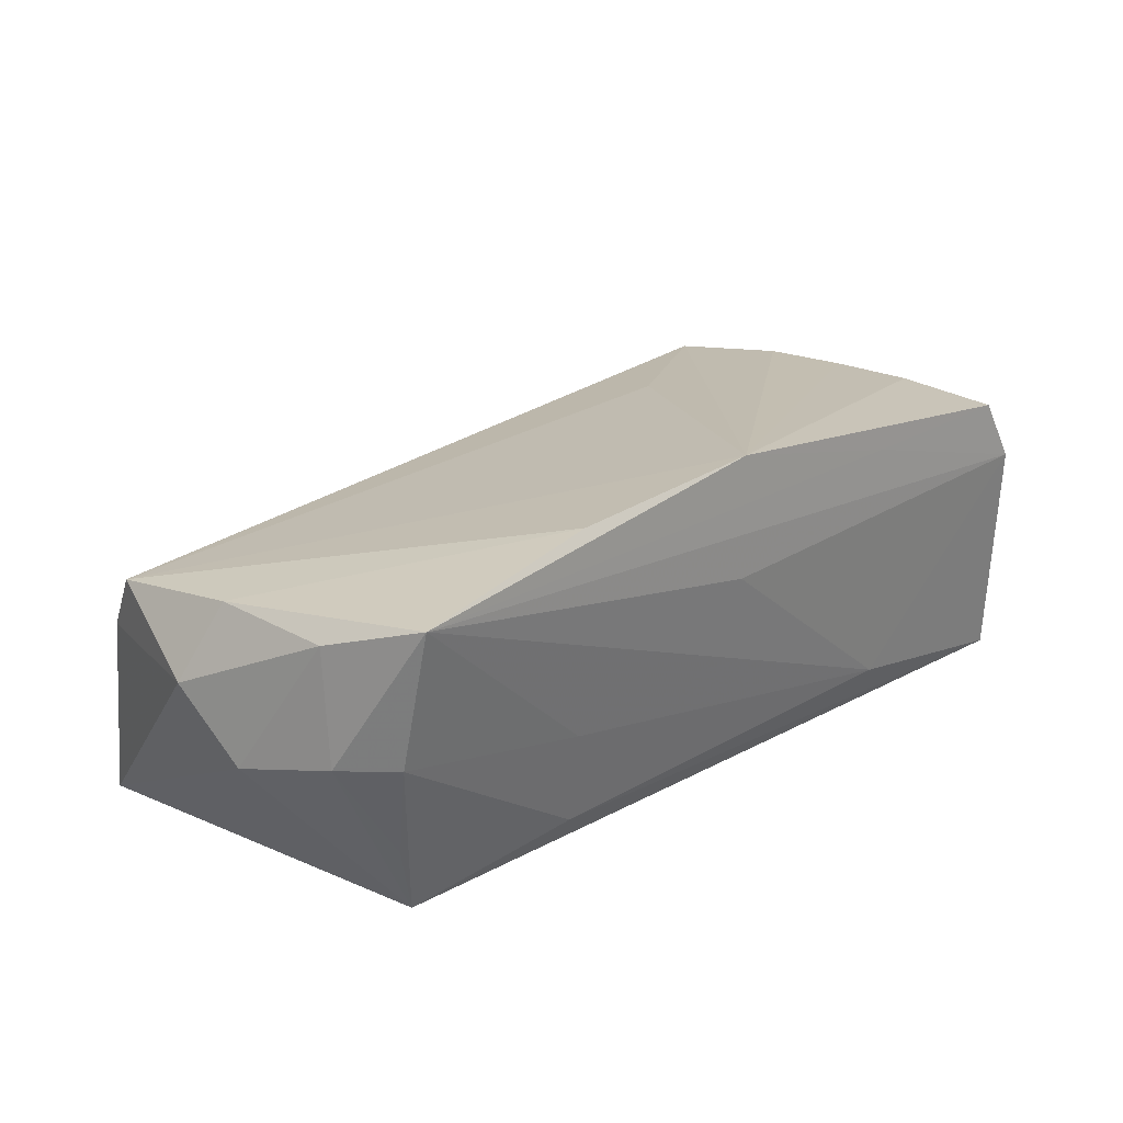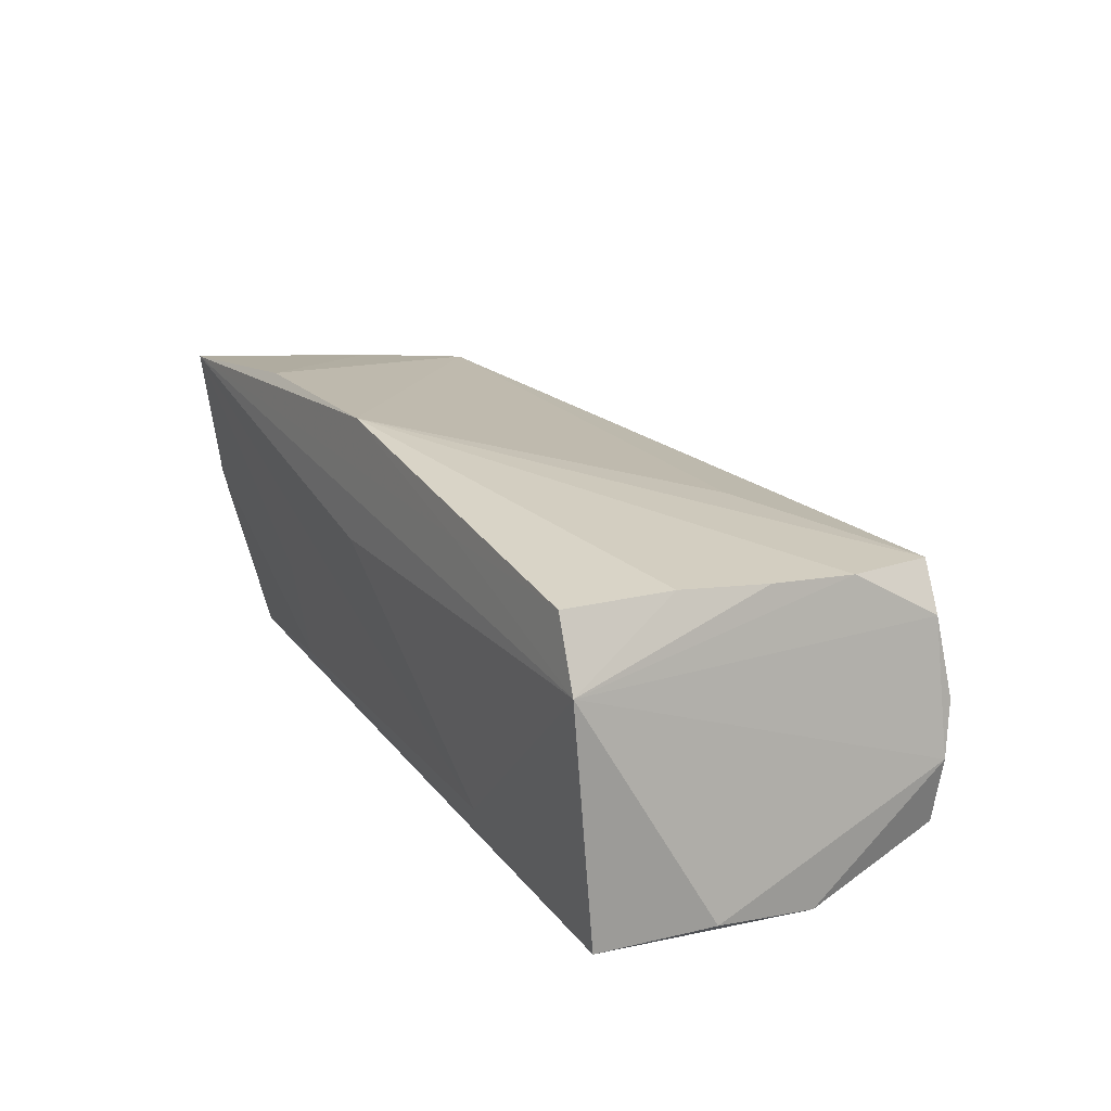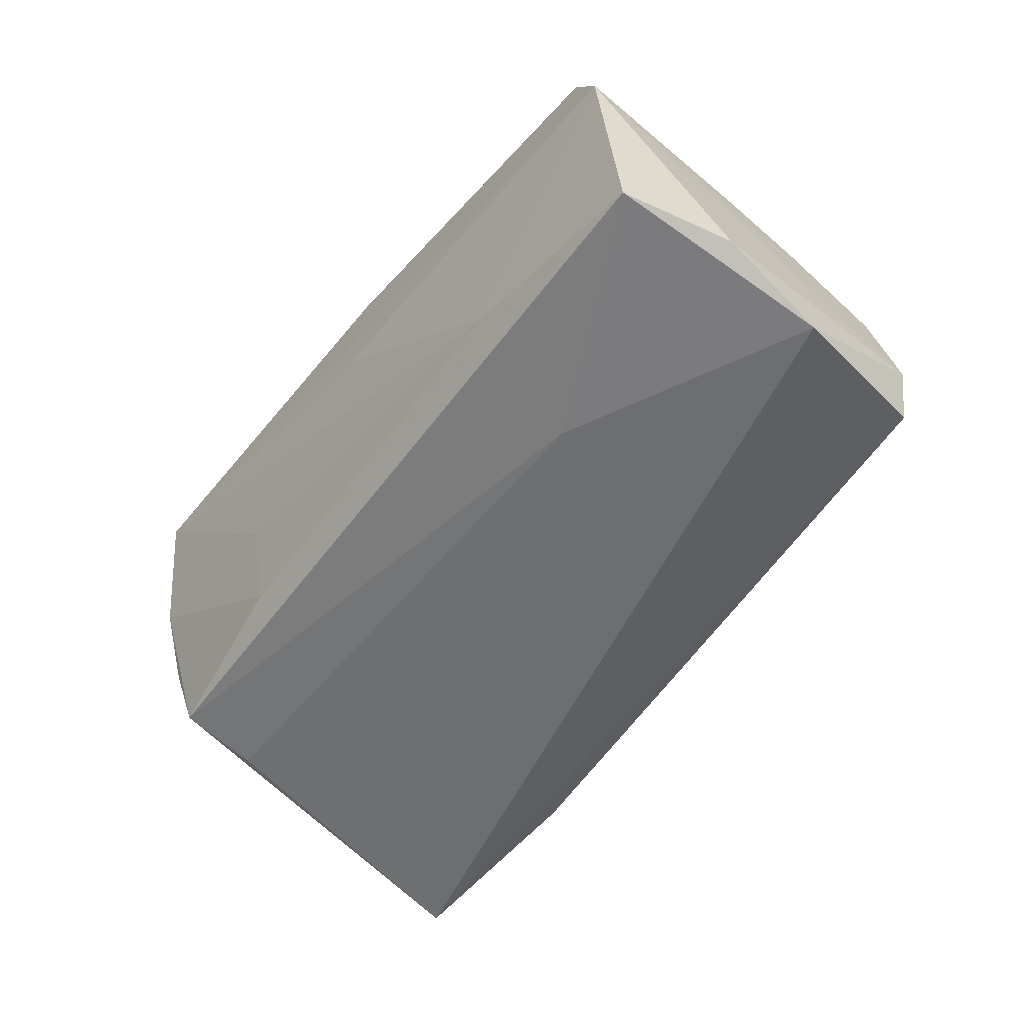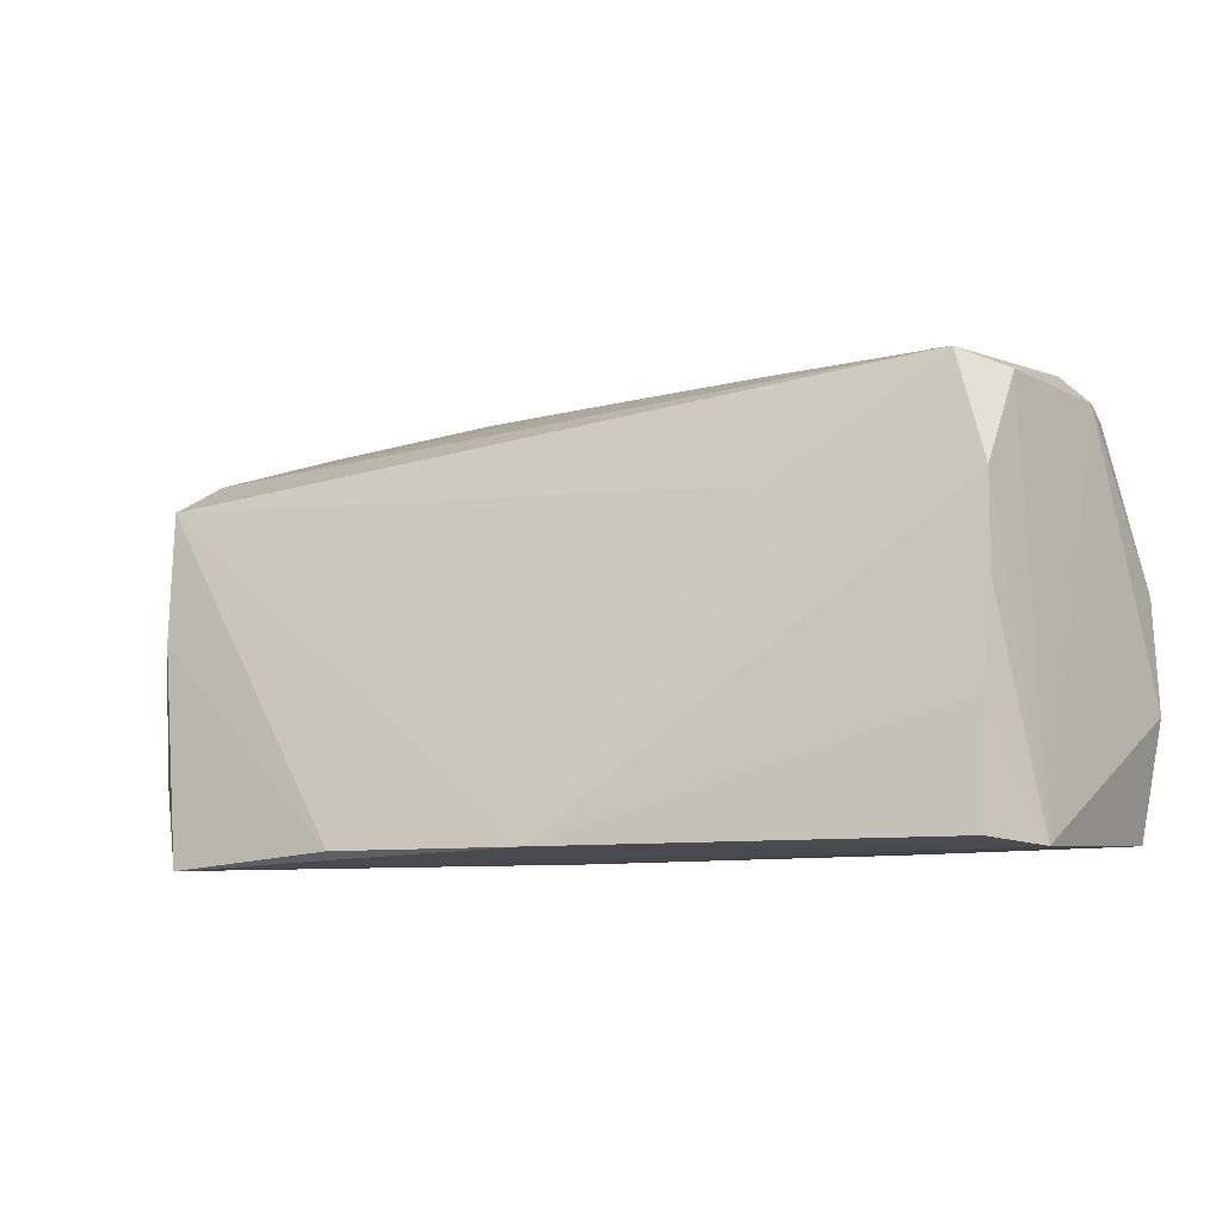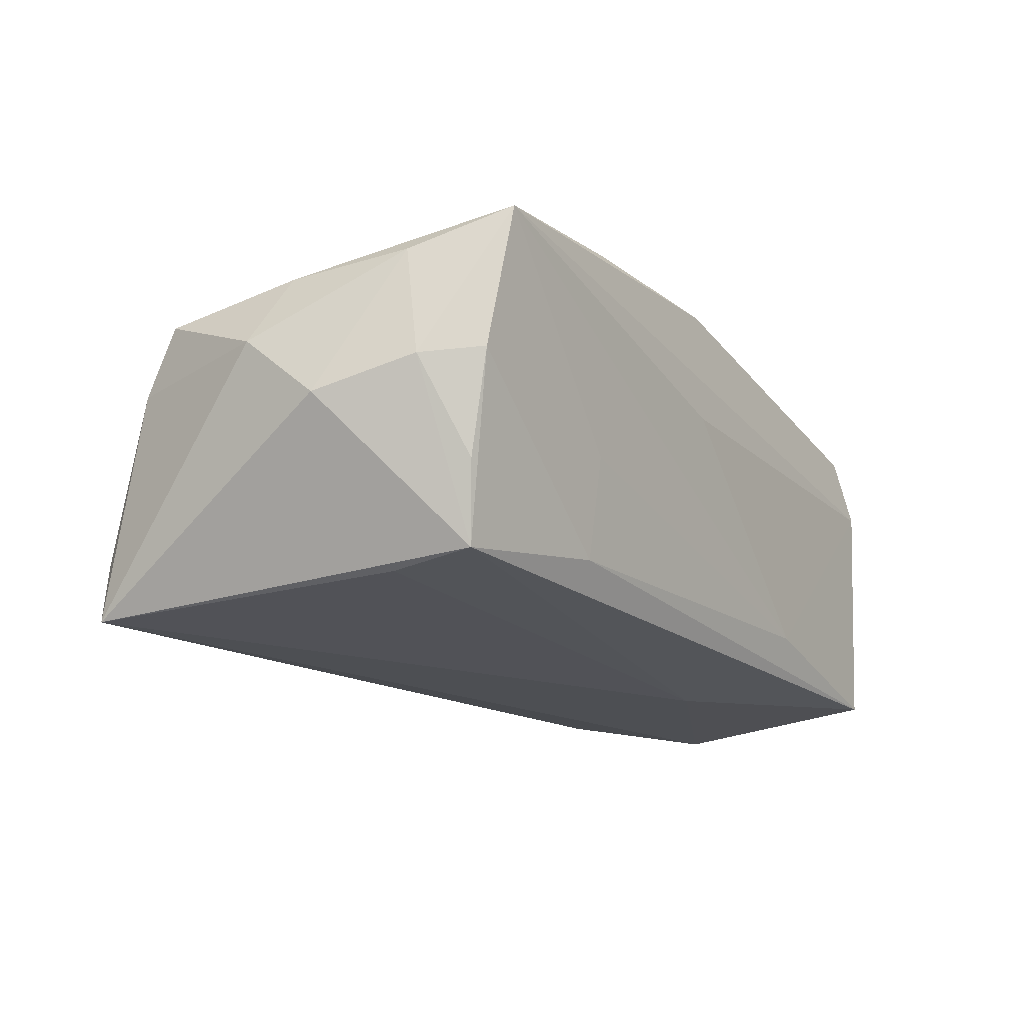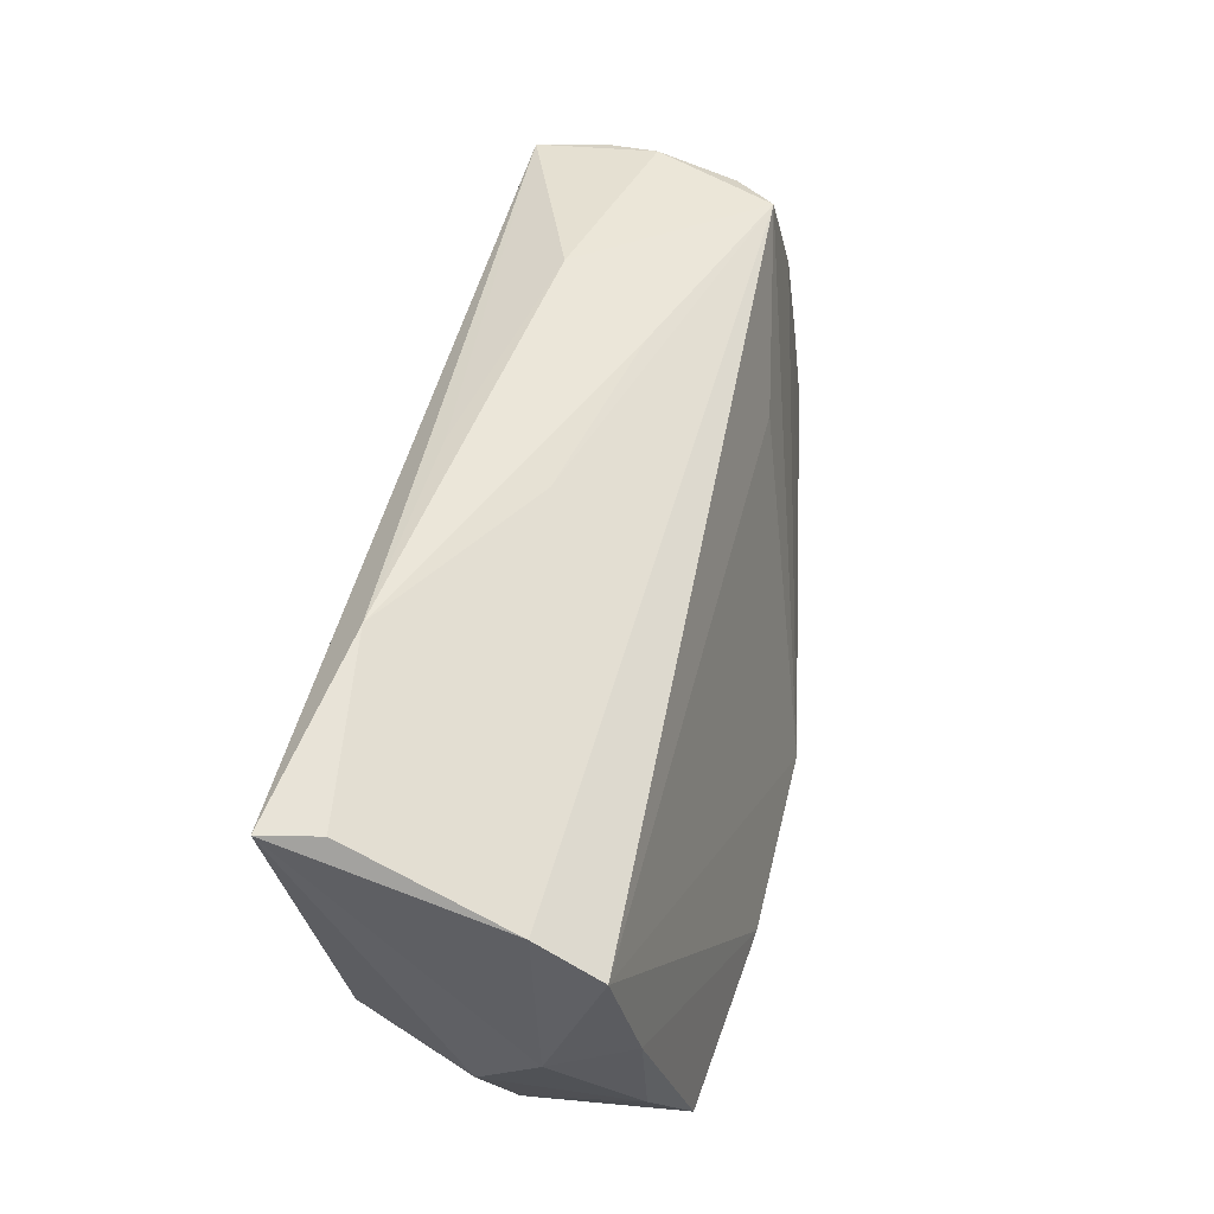
<metadata>
{"format":"obj","ext":"obj","renderer":"f3d","projection":"perspective","resolution":1024,"background":"white","views":[{"elev":27.5,"azim":-43.1,"up":"+Z"},{"elev":21.2,"azim":59.7,"up":"+Z"},{"elev":-54.2,"azim":51.6,"up":"+Z"},{"elev":-9.8,"azim":28.0,"up":"+Y"},{"elev":-18.0,"azim":-57.8,"up":"+Z"},{"elev":54.3,"azim":-78.3,"up":"+Y"}]}
</metadata>
<code>
v 0.0257 -0.01055 -0.02077
v -0.02361 -0.02274 -0.01361
v -0.02896 0.03277 -0.01605
v 0.02672 0.03043 -0.007389
v 0.05329 -0.02676 0.01154
v -0.04547 -0.01963 -0.01704
v -0.00523 0.02921 -0.001985
v -0.05215 0.03016 -0.01349
v -0.05414 0.000763 0.01804
v -0.04795 -0.02709 0.02321
v 0.02876 -0.0255 -0.01278
v -0.05295 -0.01527 0.01859
v -0.05406 -0.01761 0.004441
v 0.04911 -0.02608 0.01975
v 0.05 0.0002078 0.01763
v 0.05195 0.02525 -0.001297
v -0.02414 -0.02483 -0.0007112
v 0.04946 -0.01184 0.01916
v 0.02395 0.01212 0.01797
v -0.0481 -0.02134 -0.00732
v 0.0004005 -0.02709 0.01186
v 0.05217 0.02329 -0.01669
v -0.05607 0.01787 0.01485
v 0.01868 0.02822 0.003831
v 0.05743 -0.01072 -0.01785
v -0.05938 0.003255 0.008599
v 0.05031 0.02382 0.008962
v 0.04956 0.012 0.01618
v -0.002374 0.03058 -0.01432
v 0.04536 0.02567 0.01415
v -0.02417 -0.02571 0.02652
v -0.04602 -0.009246 -0.01842
v 0.05457 -0.02498 -0.01849
v -0.05524 0.02262 0.006781
v -0.05336 0.02985 -0.02077
v 0.02665 -0.02636 0.02035
v 0.0536 0.02361 -0.007994
v 0.056 0.003398 -0.02077
v -0.05808 -0.005612 0.0008303
v -0.04941 -0.02425 0.005437
v 0.001364 -0.02608 0.02736
f 3 22 35
f 41 14 18
f 5 18 14
f 41 30 19
f 19 23 41
f 30 23 19
f 38 35 22
f 26 35 39
f 39 35 6
f 3 35 8
f 41 23 31
f 31 10 41
f 29 22 3
f 3 4 29
f 29 4 22
f 16 4 30
f 22 4 16
f 30 27 16
f 28 30 41
f 28 27 30
f 28 5 27
f 25 5 33
f 33 38 25
f 41 10 36
f 10 5 36
f 36 14 41
f 36 5 14
f 3 7 24
f 24 7 30
f 24 4 3
f 30 4 24
f 6 35 32
f 26 39 12
f 13 39 6
f 10 12 13
f 13 12 39
f 34 8 35
f 26 23 34
f 34 35 26
f 34 23 30
f 30 7 34
f 34 7 3
f 3 8 34
f 9 31 23
f 10 31 9
f 9 12 10
f 9 23 26
f 26 12 9
f 37 38 22
f 22 16 37
f 25 38 37
f 37 16 27
f 37 5 25
f 27 5 37
f 41 18 15
f 15 28 41
f 18 5 15
f 5 28 15
f 6 33 2
f 21 5 10
f 38 33 1
f 35 38 1
f 1 32 35
f 1 33 6
f 6 32 1
f 10 13 40
f 6 2 40
f 11 33 5
f 5 21 11
f 11 2 33
f 11 21 10
f 20 13 6
f 6 40 20
f 20 40 13
f 17 11 10
f 2 11 17
f 10 40 17
f 17 40 2

</code>
